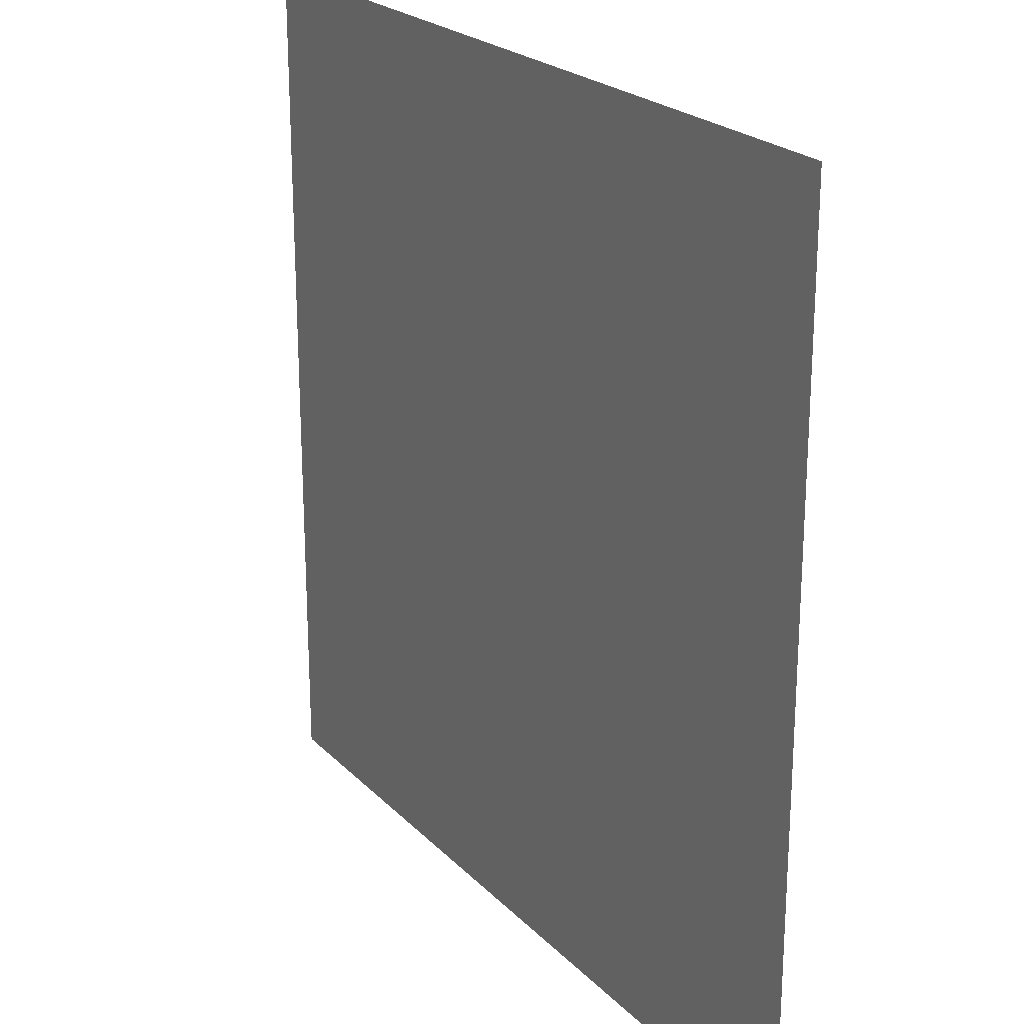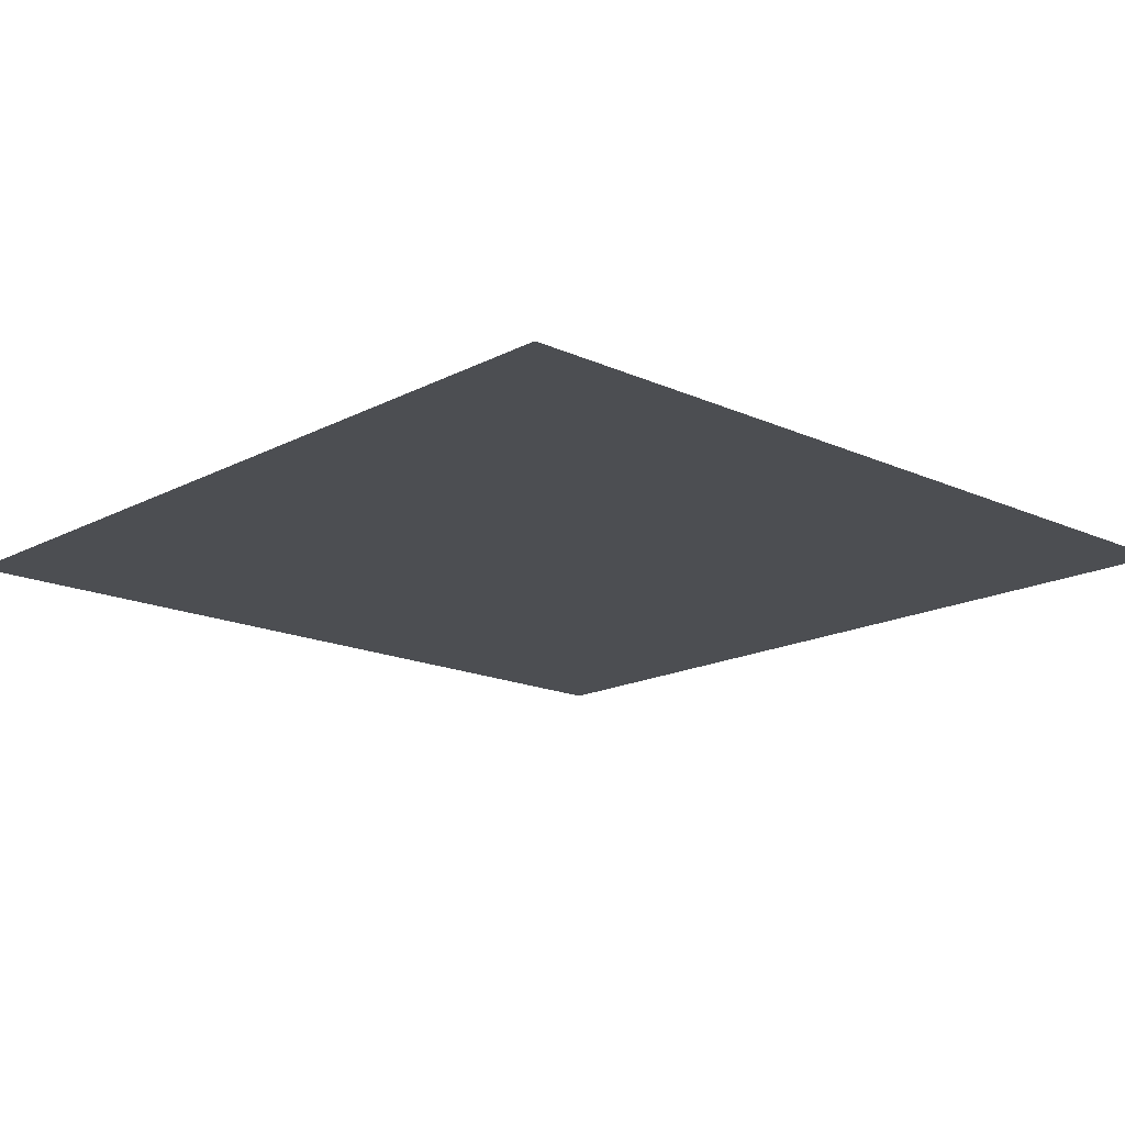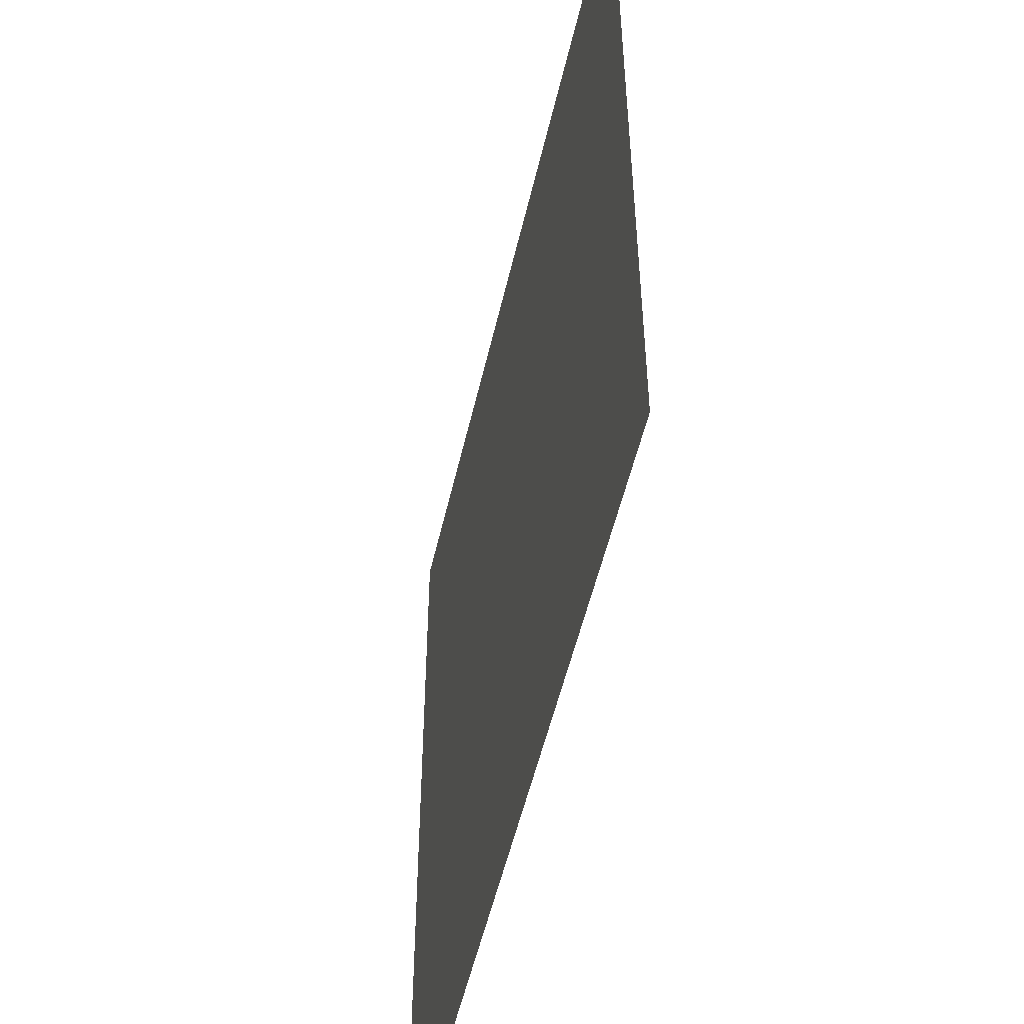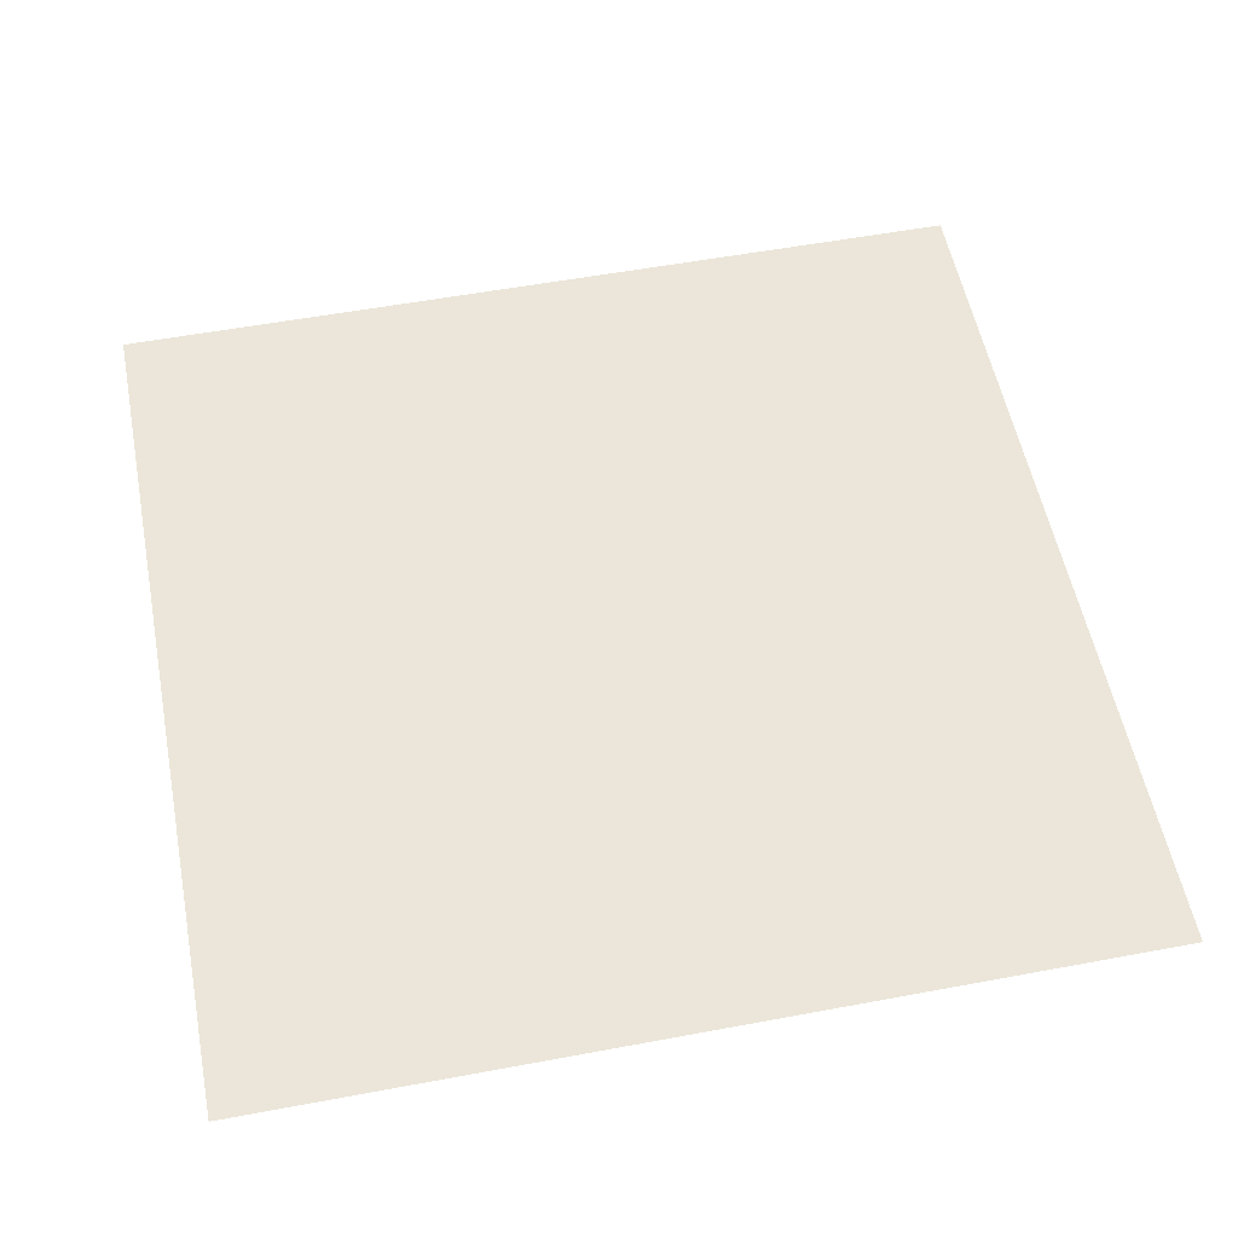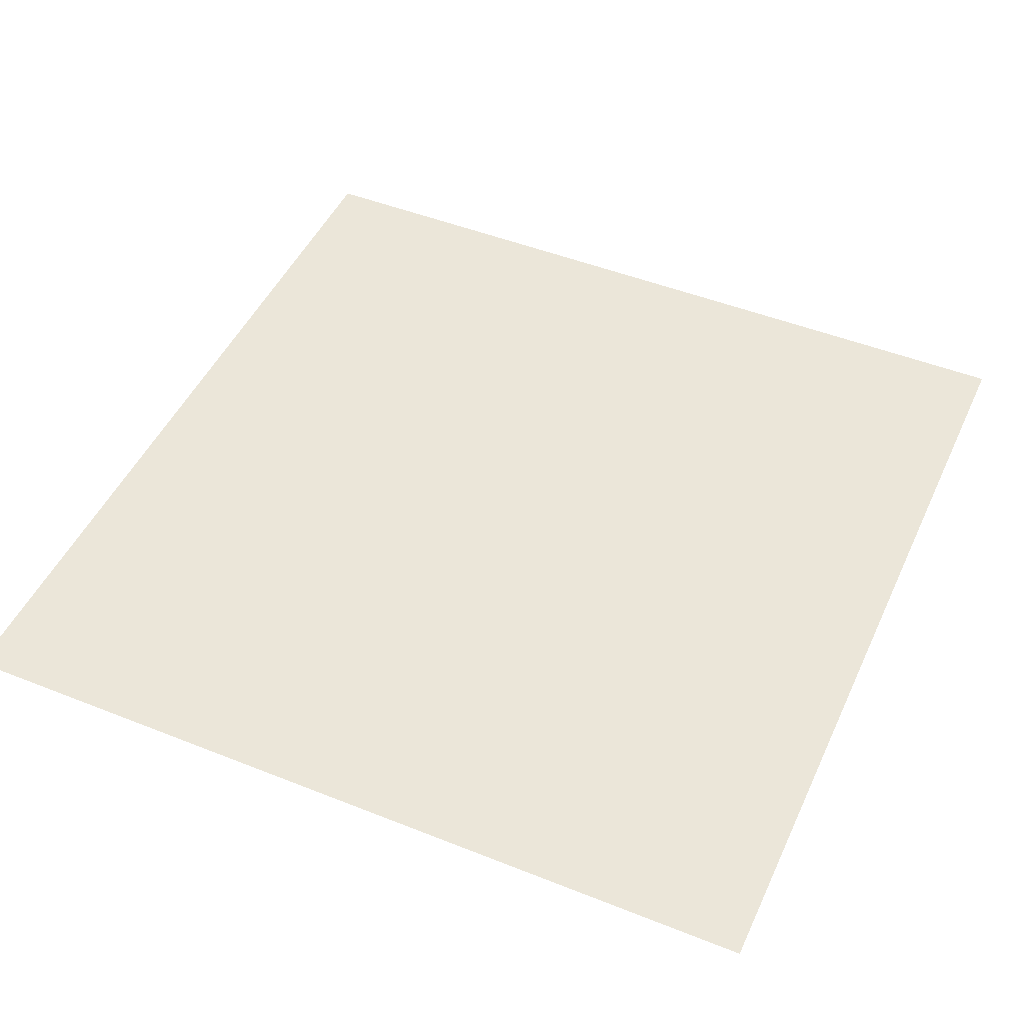
<metadata>
{"format":"obj","ext":"obj","renderer":"f3d","projection":"perspective","resolution":1024,"background":"white","views":[{"elev":22.7,"azim":-121.6,"up":"+Y"},{"elev":-16.5,"azim":137.0,"up":"+Z"},{"elev":-52.3,"azim":77.2,"up":"+Y"},{"elev":55.5,"azim":168.9,"up":"+Z"},{"elev":47.9,"azim":24.1,"up":"+Z"}]}
</metadata>
<code>
o AlarmClock_4_AlarmClock_4_0_GeomSubset_4
v 0.0005 0.002847 -0.3418
v -0.0005 0.002847 -0.3418
v 0.0005 0.003846 -0.3418
v -0.0005 0.003846 -0.3418
v 0.0005 0.002847 -0.3418
v -0.0005 0.002847 -0.3418
v 0.0005 0.003846 -0.3418
v -0.0005 0.003846 -0.3418
v 0.0005 0.002847 -0.3418
v -0.0005 0.002847 -0.3418
v 0.0005 0.003846 -0.3418
v -0.0005 0.003846 -0.3418
v 0.0005 0.002847 -0.3418
v -0.0005 0.002847 -0.3418
v 0.0005 0.003846 -0.3418
v -0.0005 0.003846 -0.3418
v 0.0005 0.002847 -0.3418
v -0.0005 0.002847 -0.3418
v 0.0005 0.003846 -0.3418
v -0.0005 0.003846 -0.3418
v -0.06885 0.04085 0.03725
v -0.05269 0.04085 0.06142
v -0.02852 0.04085 0.07758
v 0 0.04085 0.08325
v 0.02852 0.04085 0.07758
v 0.05269 0.04085 0.06142
v 0.06885 0.04086 0.03725
v 0.07452 0.04085 0.008727
v 0.06885 0.04086 -0.01979
v 0.05269 0.04085 -0.04397
v 0.02852 0.04086 -0.06012
v 0 0.04086 -0.06579
v -0.02852 0.04085 -0.06012
v -0.05269 0.04085 -0.04397
v -0.06885 0.04086 -0.01979
v -0.07452 0.04086 0.008727
v -0.06885 -0.03416 0.03725
v -0.05269 -0.03416 0.06142
v -0.02852 -0.03416 0.07758
v 0 -0.03416 0.08325
v 0.02852 -0.03416 0.07758
v 0.05269 -0.03416 0.06142
v 0.06885 -0.03416 0.03725
v 0.07452 -0.03416 0.008727
v 0.05269 -0.03416 -0.04397
v 0.02852 -0.03416 -0.06012
v 0 -0.03416 -0.06579
v -0.02852 -0.03416 -0.06012
v -0.05269 -0.03416 -0.04397
v -0.07452 -0.03416 0.008727
v 0 0.04086 0.008727
v 0.05698 0.04086 -0.09183
v 0.05264 0.04086 -0.09183
v 0.05264 -0.03416 -0.09183
v 0.05698 -0.03416 -0.09183
v 0.04029 0.04085 -0.09183
v 0.04029 -0.03416 -0.09183
v 0.0218 0.04086 -0.09183
v 0.0218 -0.03416 -0.09183
v 0 0.04085 -0.09183
v 0 -0.03416 -0.09183
v -0.0218 0.04086 -0.09183
v -0.0218 -0.03416 -0.09183
v -0.04029 0.04085 -0.09183
v -0.04029 -0.03416 -0.09183
v -0.05264 0.04086 -0.09183
v -0.05264 -0.03416 -0.09183
v -0.05697 0.04086 -0.09183
v -0.05697 -0.03416 -0.09183
v -0.04154 -0.03696 0.05027
v 0 -0.03696 0.008727
v -0.02248 -0.03696 0.063
v 0 -0.03696 0.06747
v 0.02248 -0.03696 0.063
v 0.04154 -0.03696 0.05027
v 0.05428 -0.03696 0.03121
v 0.05875 -0.03696 0.008727
v 0.05428 -0.03696 -0.01375
v 0.04154 -0.03696 -0.03281
v 0.02248 -0.03696 -0.04555
v 0 -0.03696 -0.05002
v -0.02248 -0.03696 -0.04555
v -0.04154 -0.03696 -0.03281
v -0.05428 -0.03696 -0.01375
v -0.05875 -0.03696 0.008727
v -0.05428 -0.03696 0.03121
v -0.02438 -0.04008 0.06757
v -0.02465 -0.04132 0.06823
v -0.0252 -0.04136 0.06957
v -0.04657 -0.04136 0.0553
v -0.04554 -0.04132 0.05427
v -0.04504 -0.04008 0.05377
v 0 -0.04008 0.07242
v 0 -0.04132 0.07314
v 0 -0.04136 0.07459
v 0.02438 -0.04008 0.06757
v 0.02465 -0.04132 0.06823
v 0.0252 -0.04136 0.06957
v 0.04504 -0.04008 0.05377
v 0.04554 -0.04132 0.05427
v 0.04657 -0.04136 0.0553
v 0.05885 -0.04008 0.0331
v 0.05951 -0.04132 0.03338
v 0.06085 -0.04136 0.03393
v 0.0637 -0.04008 0.008727
v 0.06441 -0.04132 0.008727
v 0.06586 -0.04136 0.008727
v 0.05885 -0.04008 -0.01565
v 0.05951 -0.04132 -0.01592
v 0.06085 -0.04136 -0.01648
v 0.04504 -0.04008 -0.03631
v 0.04554 -0.04132 -0.03682
v 0.04657 -0.04136 -0.03784
v 0.02438 -0.04008 -0.05012
v 0.02465 -0.04132 -0.05078
v 0.0252 -0.04136 -0.05212
v 0 -0.04008 -0.05497
v 0 -0.04132 -0.05568
v 0 -0.04136 -0.05713
v -0.02438 -0.04008 -0.05012
v -0.02465 -0.04132 -0.05078
v -0.0252 -0.04136 -0.05212
v -0.04504 -0.04008 -0.03631
v -0.04554 -0.04132 -0.03682
v -0.04657 -0.04136 -0.03784
v -0.05885 -0.04008 -0.01565
v -0.05951 -0.04132 -0.01592
v -0.06085 -0.04136 -0.01648
v -0.0637 -0.04008 0.008727
v -0.06441 -0.04132 0.008727
v -0.06586 -0.04136 0.008727
v -0.05885 -0.04008 0.0331
v -0.05951 -0.04132 0.03338
v -0.06085 -0.04136 0.03393
v -0.05269 -0.036 0.06142
v -0.05217 -0.03722 0.06089
v -0.02852 -0.036 0.07758
v -0.02823 -0.03722 0.07688
v 0 -0.036 0.08325
v 0 -0.03722 0.0825
v 0.02852 -0.036 0.07758
v 0.02823 -0.03722 0.07688
v 0.05269 -0.036 0.06142
v 0.05217 -0.03722 0.06089
v 0.06885 -0.036 0.03725
v 0.06816 -0.03722 0.03696
v 0.07452 -0.036 0.008727
v 0.07377 -0.03722 0.008727
v 0.06885 -0.036 -0.01979
v 0.06816 -0.03722 -0.0195
v 0.05269 -0.036 -0.04397
v 0.05217 -0.03722 -0.04344
v 0.02852 -0.036 -0.06012
v 0.02823 -0.03722 -0.05943
v 0 -0.036 -0.06579
v 0 -0.03722 -0.06505
v -0.02852 -0.036 -0.06012
v -0.02823 -0.03722 -0.05943
v -0.05269 -0.036 -0.04397
v -0.05217 -0.03722 -0.04344
v -0.06885 -0.036 -0.01979
v -0.06816 -0.03722 -0.0195
v -0.07452 -0.036 0.008727
v -0.07377 -0.03722 0.008727
v -0.06885 -0.036 0.03725
v -0.06816 -0.03722 0.03696
v 0.06885 0.01403 0.03725
v 0.06885 0.01541 0.03725
v 0.05269 0.01541 0.06142
v 0.05269 0.01403 0.06142
v 0.02852 0.01541 0.07758
v 0.02852 0.01403 0.07758
v 0 0.01541 0.08325
v 0 0.01403 0.08325
v -0.02852 0.01541 0.07758
v -0.02852 0.01403 0.07758
v -0.05269 0.01541 0.06142
v -0.05269 0.01403 0.06142
v -0.06885 0.01541 0.03725
v -0.06885 0.01403 0.03725
v -0.07452 0.01541 0.008727
v -0.07452 0.01403 0.008727
v -0.05697 0.01541 -0.09183
v -0.05697 0.01403 -0.09183
v -0.05264 0.01541 -0.09183
v -0.05264 0.01403 -0.09183
v -0.04029 0.01541 -0.09183
v -0.04029 0.01403 -0.09183
v -0.0218 0.01541 -0.09183
v -0.0218 0.01403 -0.09183
v 0 0.01541 -0.09183
v 0 0.01403 -0.09183
v 0.0218 0.01541 -0.09183
v 0.0218 0.01403 -0.09183
v 0.04029 0.01541 -0.09183
v 0.04029 0.01403 -0.09183
v 0.05264 0.01541 -0.09183
v 0.05264 0.01403 -0.09183
v 0.05698 0.01541 -0.09183
v 0.05698 0.01403 -0.09183
v 0.07452 0.01541 0.008727
v 0.07452 0.01403 0.008727
v 0.06623 0.01403 0.03616
v 0.06623 0.01541 0.03616
v 0.07168 0.01541 0.008694
v 0.07168 0.01403 0.008694
v 0.05069 0.01403 0.05942
v 0.05069 0.01541 0.05942
v 0.02743 0.01403 0.07495
v 0.02743 0.01541 0.07495
v 0 0.01403 0.08041
v 0 0.01541 0.08041
v -0.02743 0.01403 0.07495
v -0.02743 0.01541 0.07495
v -0.05069 0.01403 0.05942
v -0.05069 0.01541 0.05942
v -0.06623 0.01403 0.03616
v -0.06623 0.01541 0.03616
v -0.07168 0.01403 0.008694
v -0.07168 0.01541 0.008694
v -0.05555 0.01403 -0.08894
v -0.05555 0.01541 -0.08894
v -0.05264 0.01403 -0.08894
v -0.05264 0.01541 -0.08894
v -0.04029 0.01403 -0.08894
v -0.04029 0.01541 -0.08894
v -0.0218 0.01403 -0.08894
v -0.0218 0.01541 -0.08894
v 0 0.01403 -0.08894
v 0 0.01541 -0.08894
v 0.0218 0.01403 -0.08894
v 0.0218 0.01541 -0.08894
v 0.04029 0.01403 -0.08894
v 0.04029 0.01541 -0.08894
v 0.05264 0.01403 -0.08894
v 0.05264 0.01541 -0.08894
v 0.05555 0.01403 -0.08894
v 0.05555 0.01541 -0.08894
v 0.05269 -0.03034 0.06142
v 0.06885 -0.03034 0.03725
v 0.07452 -0.03034 0.008727
v 0.05698 -0.03034 -0.09183
v 0.05264 -0.03034 -0.09183
v 0.04029 -0.03034 -0.09183
v 0.0218 -0.03034 -0.09183
v 0 -0.03034 -0.09183
v -0.0218 -0.03034 -0.09183
v -0.04029 -0.03034 -0.09183
v -0.05264 -0.03034 -0.09183
v -0.05697 -0.03034 -0.09183
v -0.07452 -0.03034 0.008727
v -0.06885 -0.03034 0.03725
v -0.05269 -0.03034 0.06142
v -0.02852 -0.03034 0.07758
v 0 -0.03034 0.08325
v 0.02852 -0.03034 0.07758
v 0.05269 -0.03159 0.06142
v 0.06885 -0.03159 0.03725
v 0.02852 -0.03159 0.07758
v 0 -0.03159 0.08325
v -0.02852 -0.03159 0.07758
v -0.05269 -0.03159 0.06142
v -0.06885 -0.03159 0.03725
v -0.07452 -0.03159 0.008727
v -0.05697 -0.03159 -0.09183
v -0.05264 -0.03159 -0.09183
v -0.04029 -0.03159 -0.09183
v -0.0218 -0.03159 -0.09183
v 0 -0.03159 -0.09183
v 0.0218 -0.03159 -0.09183
v 0.04029 -0.03159 -0.09183
v 0.05264 -0.03159 -0.09183
v 0.05698 -0.03159 -0.09183
v 0.07452 -0.03159 0.008727
v 0.05216 -0.03034 0.06089
v 0.06815 -0.03034 0.03696
v 0.06815 -0.03159 0.03696
v 0.05216 -0.03159 0.06089
v 0.02823 -0.03034 0.07687
v 0.02823 -0.03159 0.07687
v 0 -0.03034 0.08249
v 0 -0.03159 0.08249
v -0.02823 -0.03034 0.07687
v -0.02823 -0.03159 0.07687
v -0.05216 -0.03034 0.06089
v -0.05216 -0.03159 0.06089
v -0.06815 -0.03034 0.03696
v -0.06815 -0.03159 0.03696
v -0.07376 -0.03034 0.008718
v -0.07376 -0.03159 0.008718
v -0.05659 -0.03034 -0.09138
v -0.05659 -0.03159 -0.09138
v -0.05264 -0.03034 -0.09138
v -0.05264 -0.03159 -0.09138
v -0.04029 -0.03034 -0.09138
v -0.04029 -0.03159 -0.09138
v -0.0218 -0.03034 -0.09138
v -0.0218 -0.03159 -0.09138
v 0 -0.03034 -0.09138
v 0 -0.03159 -0.09138
v 0.0218 -0.03034 -0.09138
v 0.0218 -0.03159 -0.09138
v 0.04029 -0.03034 -0.09138
v 0.04029 -0.03159 -0.09138
v 0.05264 -0.03034 -0.09138
v 0.05264 -0.03159 -0.09138
v 0.05659 -0.03034 -0.09138
v 0.05659 -0.03159 -0.09138
v 0.07376 -0.03034 0.008718
v 0.07376 -0.03159 0.008718
v 0.06885 -0.03416 -0.01979
v -0.06885 -0.03416 -0.01979
v 0.0005 0.002847 -0.3418
v -0.0005 0.002847 -0.3418
v 0.0005 0.003846 -0.3418
v -0.0005 0.003846 -0.3418
v 0.0005 0.002847 -0.3418
v -0.0005 0.002847 -0.3418
v 0.0005 0.003846 -0.3418
v -0.0005 0.003846 -0.3418
v 0.0005 0.002847 -0.3418
v -0.0005 0.002847 -0.3418
v 0.0005 0.003846 -0.3418
v -0.0005 0.003846 -0.3418
v 0.0005 0.002847 -0.3418
v -0.0005 0.002847 -0.3418
v 0.0005 0.003846 -0.3418
v -0.0005 0.003846 -0.3418
v 0.0005 0.002847 -0.3418
v -0.0005 0.002847 -0.3418
v 0.0005 0.003846 -0.3418
v -0.0005 0.003846 -0.3418
v -0.004736 -0.03655 0.01192
v -0.002734 -0.03655 0.01392
v 0 -0.03655 0.01465
v 0.002734 -0.03655 0.01392
v 0.004736 -0.03655 0.01192
v 0.005469 -0.03655 0.009182
v 0.004736 -0.03655 0.006447
v 0.002734 -0.03655 0.004446
v 0 -0.03655 0.003713
v -0.002734 -0.03655 0.004446
v -0.004736 -0.03655 0.006447
v -0.005469 -0.03655 0.009182
v 0 -0.0408 0.009182
v -0.004736 -0.03996 0.01192
v -0.00432 -0.04056 0.01168
v -0.003315 -0.0408 0.0111
v -0.001914 -0.0408 0.0125
v -0.002494 -0.04056 0.0135
v -0.002734 -0.03996 0.01392
v 0 -0.03996 0.01465
v 0 -0.04056 0.01417
v 0 -0.0408 0.01301
v 0.001914 -0.0408 0.0125
v 0.002494 -0.04056 0.0135
v 0.002734 -0.03996 0.01392
v 0.004736 -0.03996 0.01192
v 0.00432 -0.04056 0.01168
v 0.003315 -0.0408 0.0111
v 0.003829 -0.0408 0.009182
v 0.004988 -0.04056 0.009182
v 0.005469 -0.03996 0.009182
v 0.004736 -0.03996 0.006448
v 0.00432 -0.04056 0.006687
v 0.003315 -0.0408 0.007269
v 0.001914 -0.0408 0.005867
v 0.002494 -0.04056 0.004861
v 0.002734 -0.03996 0.004446
v 0 -0.03996 0.003713
v 0 -0.04056 0.004193
v 0 -0.0408 0.005354
v -0.001914 -0.0408 0.005867
v -0.002494 -0.04056 0.004861
v -0.002734 -0.03996 0.004446
v -0.004736 -0.03996 0.006448
v -0.00432 -0.04056 0.006687
v -0.003315 -0.0408 0.007269
v -0.003829 -0.0408 0.009182
v -0.004988 -0.04056 0.009182
v -0.005469 -0.03996 0.009182
f 17 18 20 19
f 329 330 332 331

</code>
